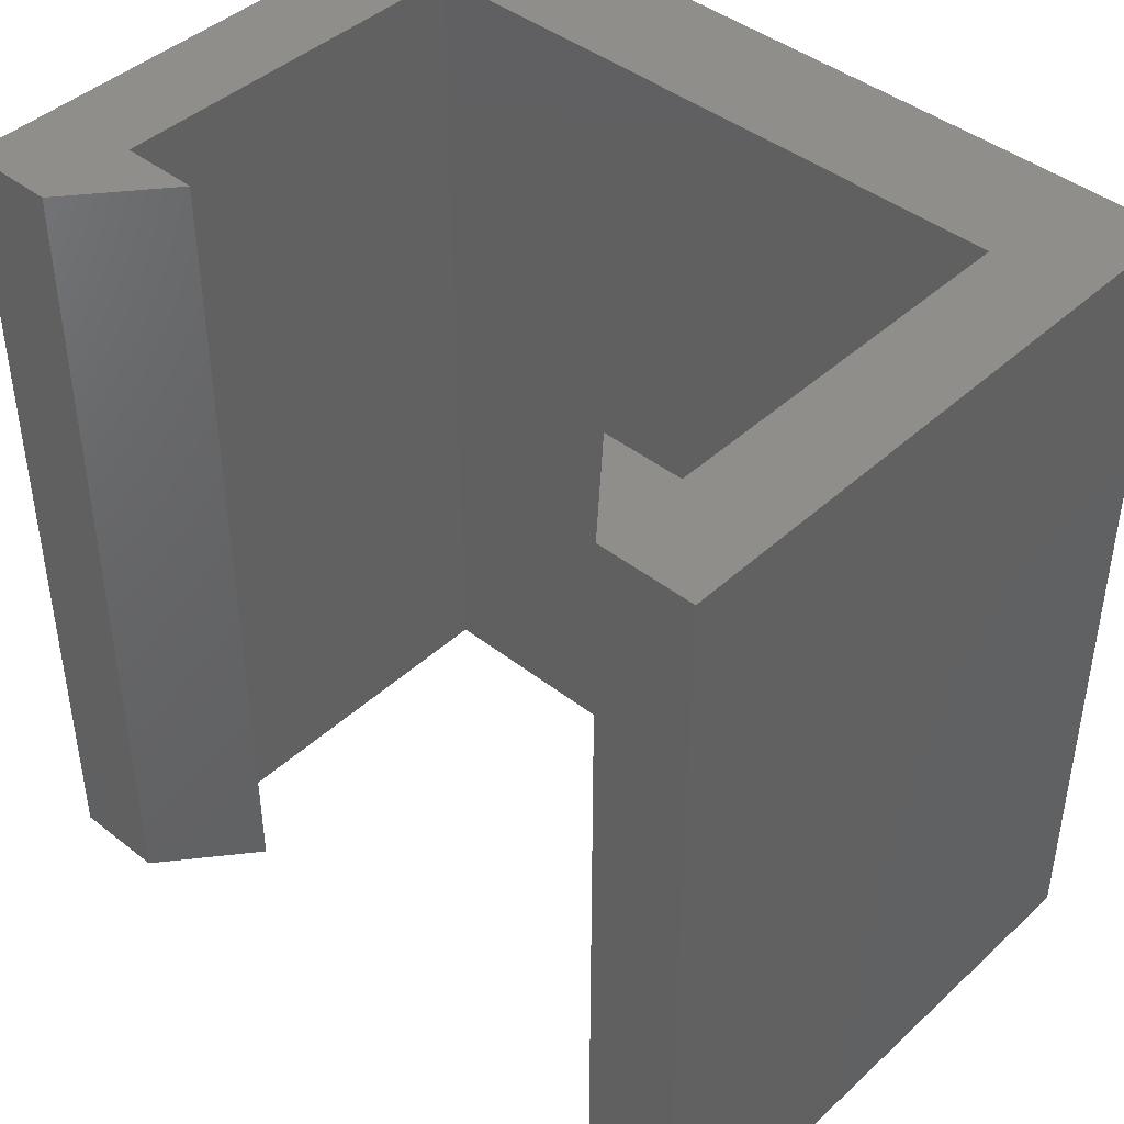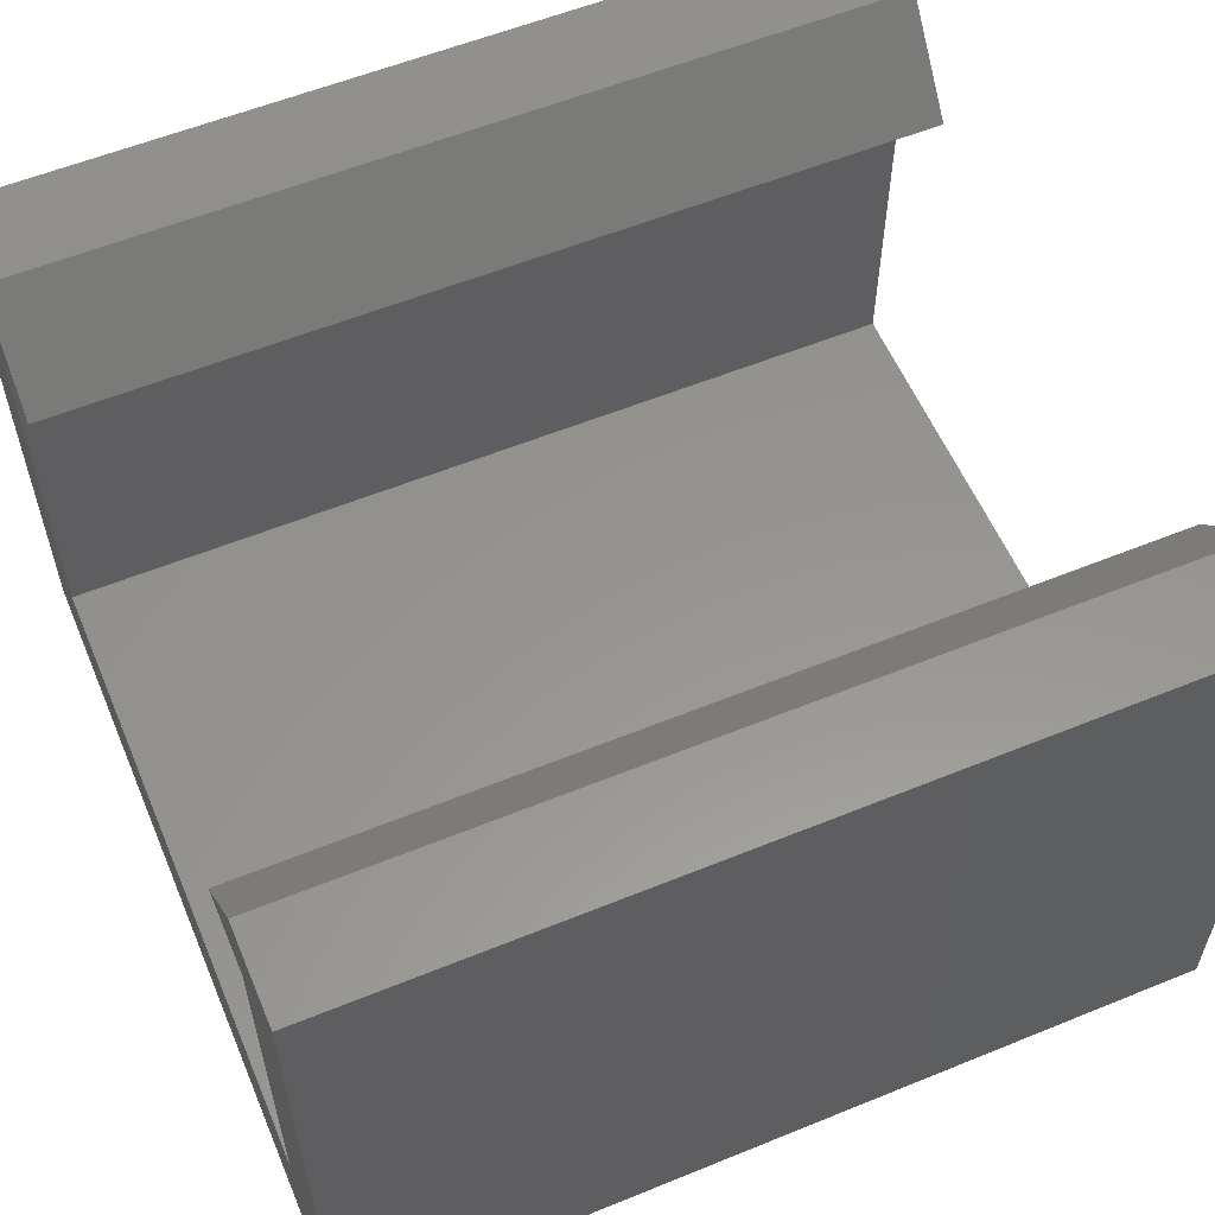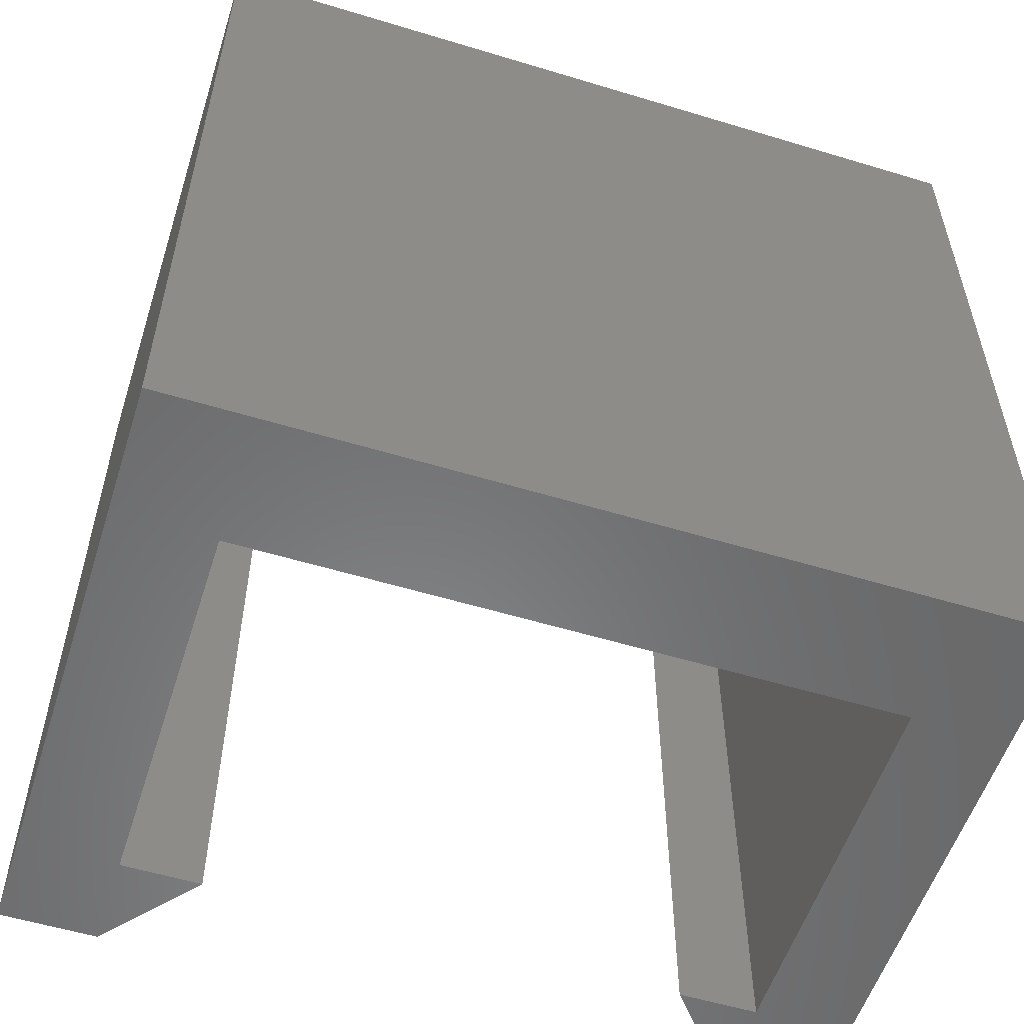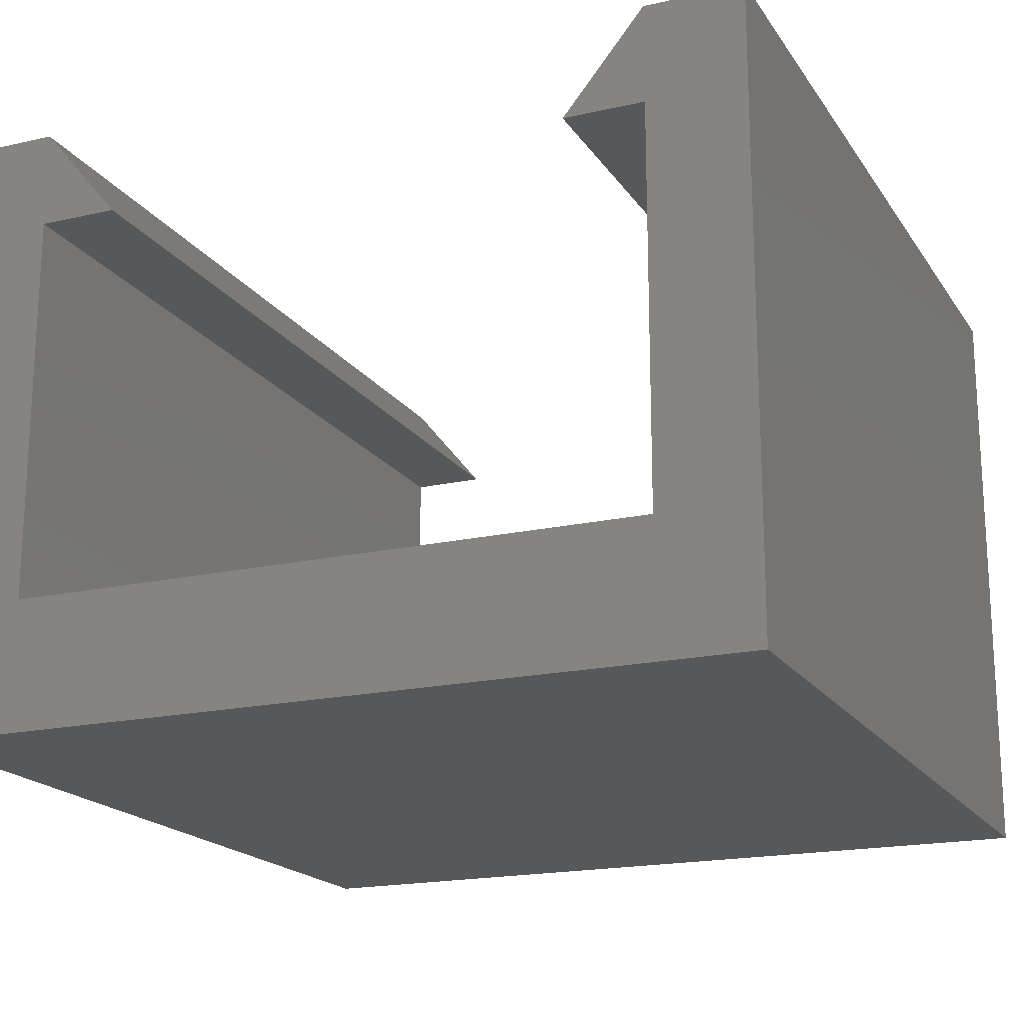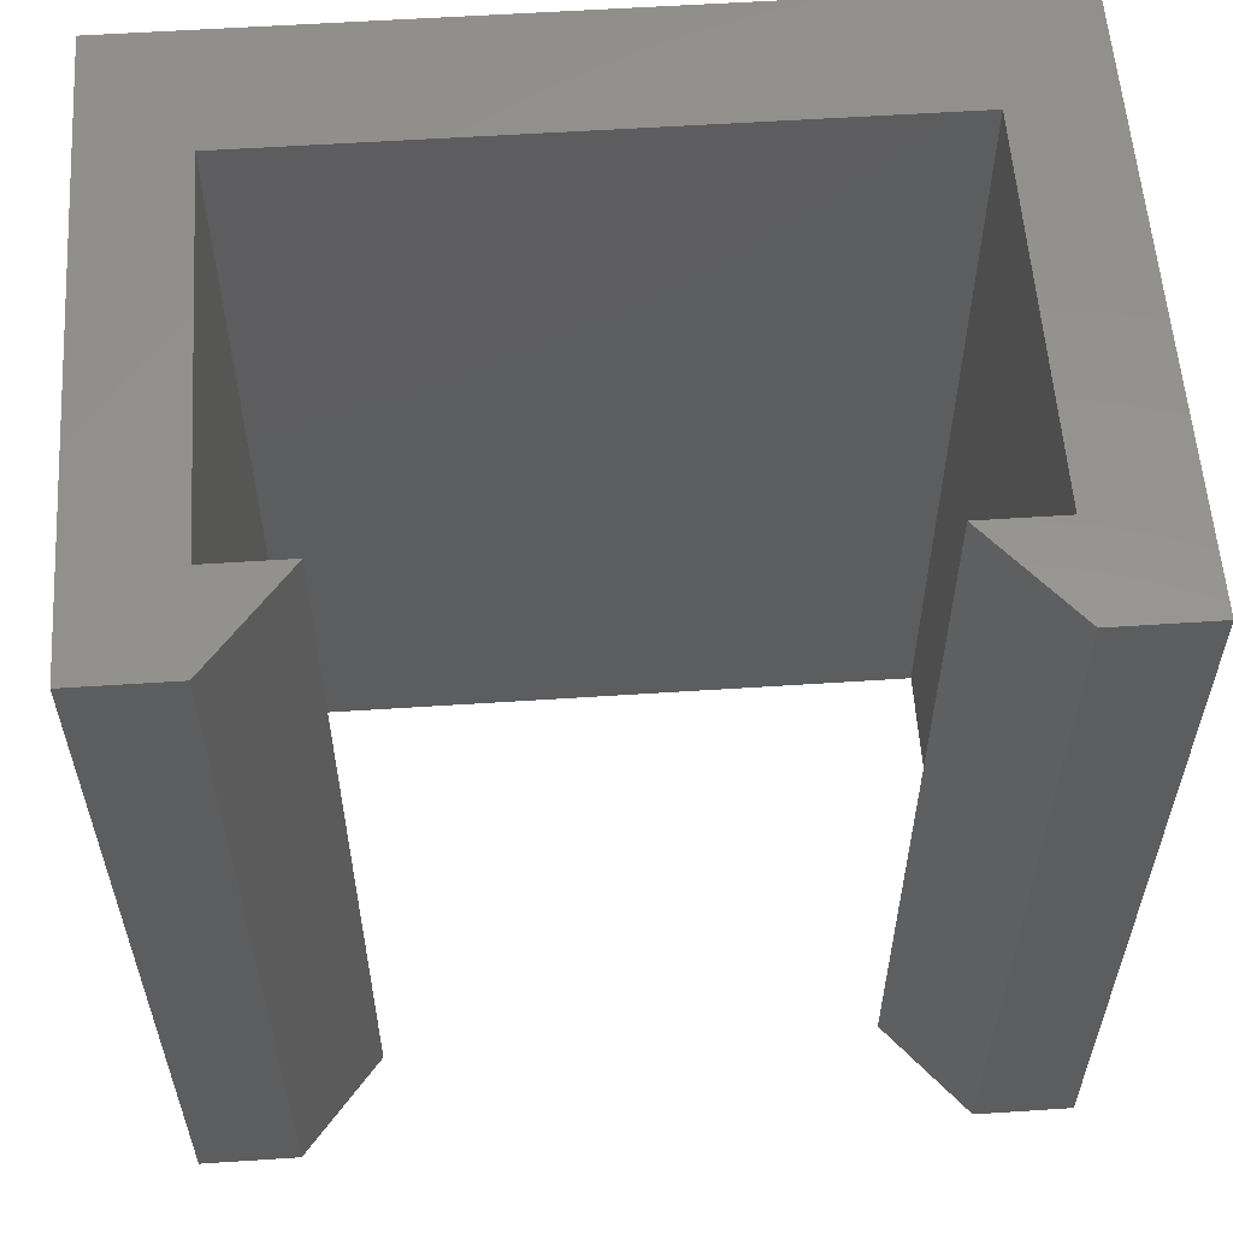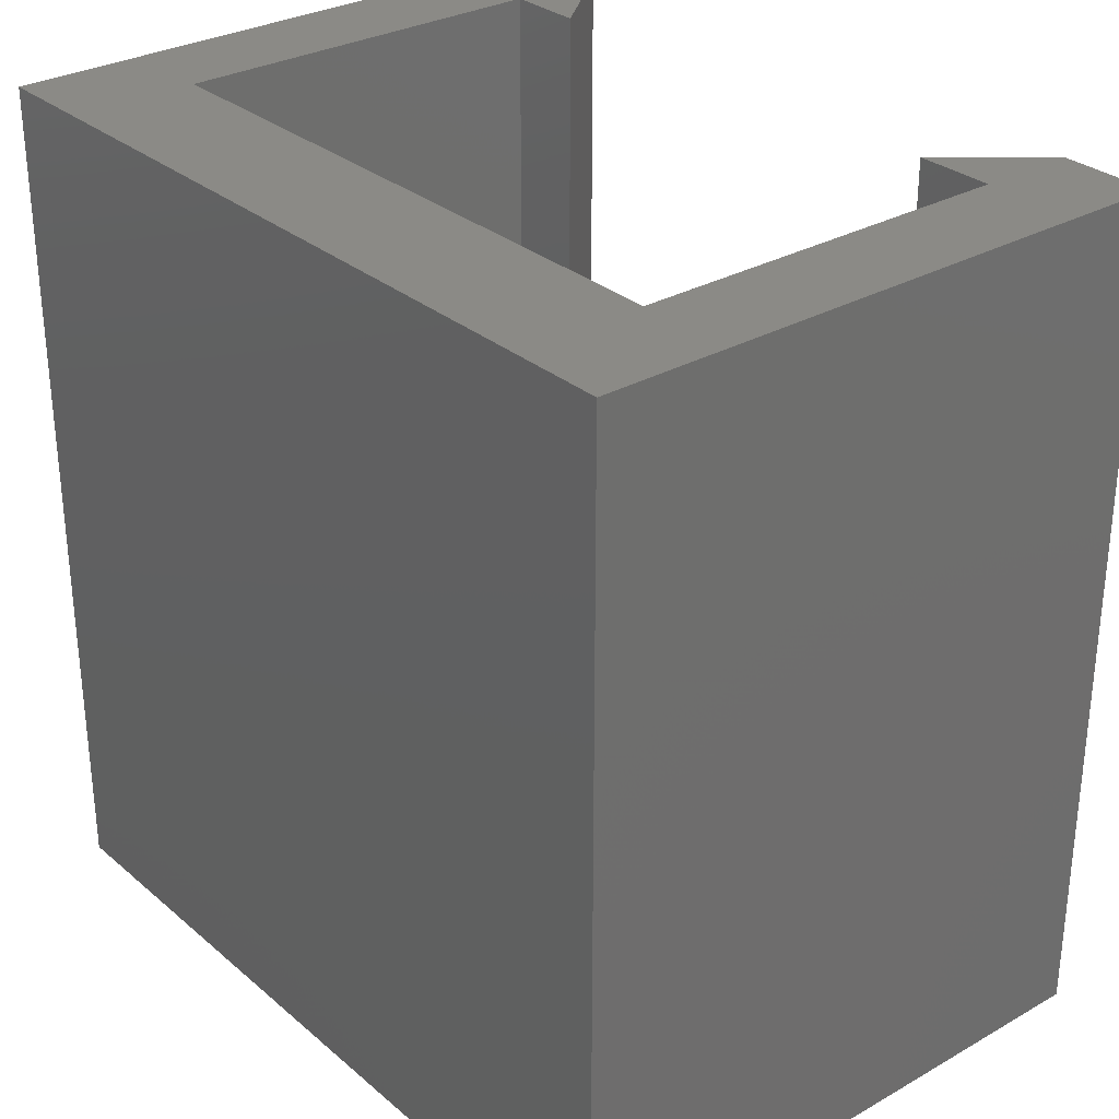
<metadata>
{"format":"stl","ext":"stl","renderer":"f3d","projection":"perspective","resolution":1024,"background":"white","views":[{"elev":43.2,"azim":42.8,"up":"+Y"},{"elev":57.7,"azim":67.1,"up":"+Z"},{"elev":-55.7,"azim":162.3,"up":"+Y"},{"elev":-18.6,"azim":23.5,"up":"+Z"},{"elev":57.6,"azim":-3.9,"up":"+Y"},{"elev":30.1,"azim":-129.5,"up":"+Y"}]}
</metadata>
<code>
# stl→obj: 28 verts, 52 faces
v 2.468 -3.365 1
v -2.468 3.365 1
v -2.468 -3.365 1
v 2.468 3.365 1
v 2.468 3.365 3.515
v 2.468 -3.365 3.515
v -2.468 -3.365 3.515
v -2.468 3.365 3.515
v -2.468 -3.365 4.015
v -2.468 3.365 4.015
v 2.468 3.365 4.015
v 2.468 -3.365 4.015
v 1.851 3.365 4.015
v 1.851 -3.365 4.015
v -1.851 -3.365 4.015
v -1.851 3.365 4.015
v -2.468 -3.365 4.765
v -2.468 3.365 4.765
v 2.468 3.365 4.765
v 2.468 -3.365 4.765
v -3.218 -3.365 4.765
v -3.218 3.365 4.765
v 3.218 3.365 4.765
v 3.218 -3.365 4.765
v 3.218 3.365 4.768e-06
v 3.218 -3.365 0
v -3.218 -3.365 2.384e-06
v -3.218 3.365 7.153e-06
f 1 2 3
f 1 4 2
f 1 5 4
f 1 6 5
f 2 7 3
f 7 2 8
f 8 9 7
f 9 8 10
f 6 11 5
f 11 6 12
f 12 13 11
f 13 12 14
f 10 15 9
f 15 10 16
f 16 17 15
f 17 16 18
f 14 19 13
f 19 14 20
f 18 21 17
f 21 18 22
f 20 23 19
f 23 20 24
f 24 25 23
f 25 24 26
f 22 27 21
f 27 22 28
f 25 27 28
f 27 25 26
f 24 12 6
f 9 21 7
f 12 20 14
f 24 20 12
f 27 26 3
f 1 3 26
f 6 1 26
f 26 24 6
f 27 7 21
f 7 27 3
f 9 17 21
f 9 15 17
f 23 5 11
f 10 8 22
f 11 13 19
f 23 11 19
f 25 28 2
f 25 2 4
f 25 4 5
f 25 5 23
f 28 22 8
f 28 8 2
f 10 22 18
f 10 18 16

</code>
